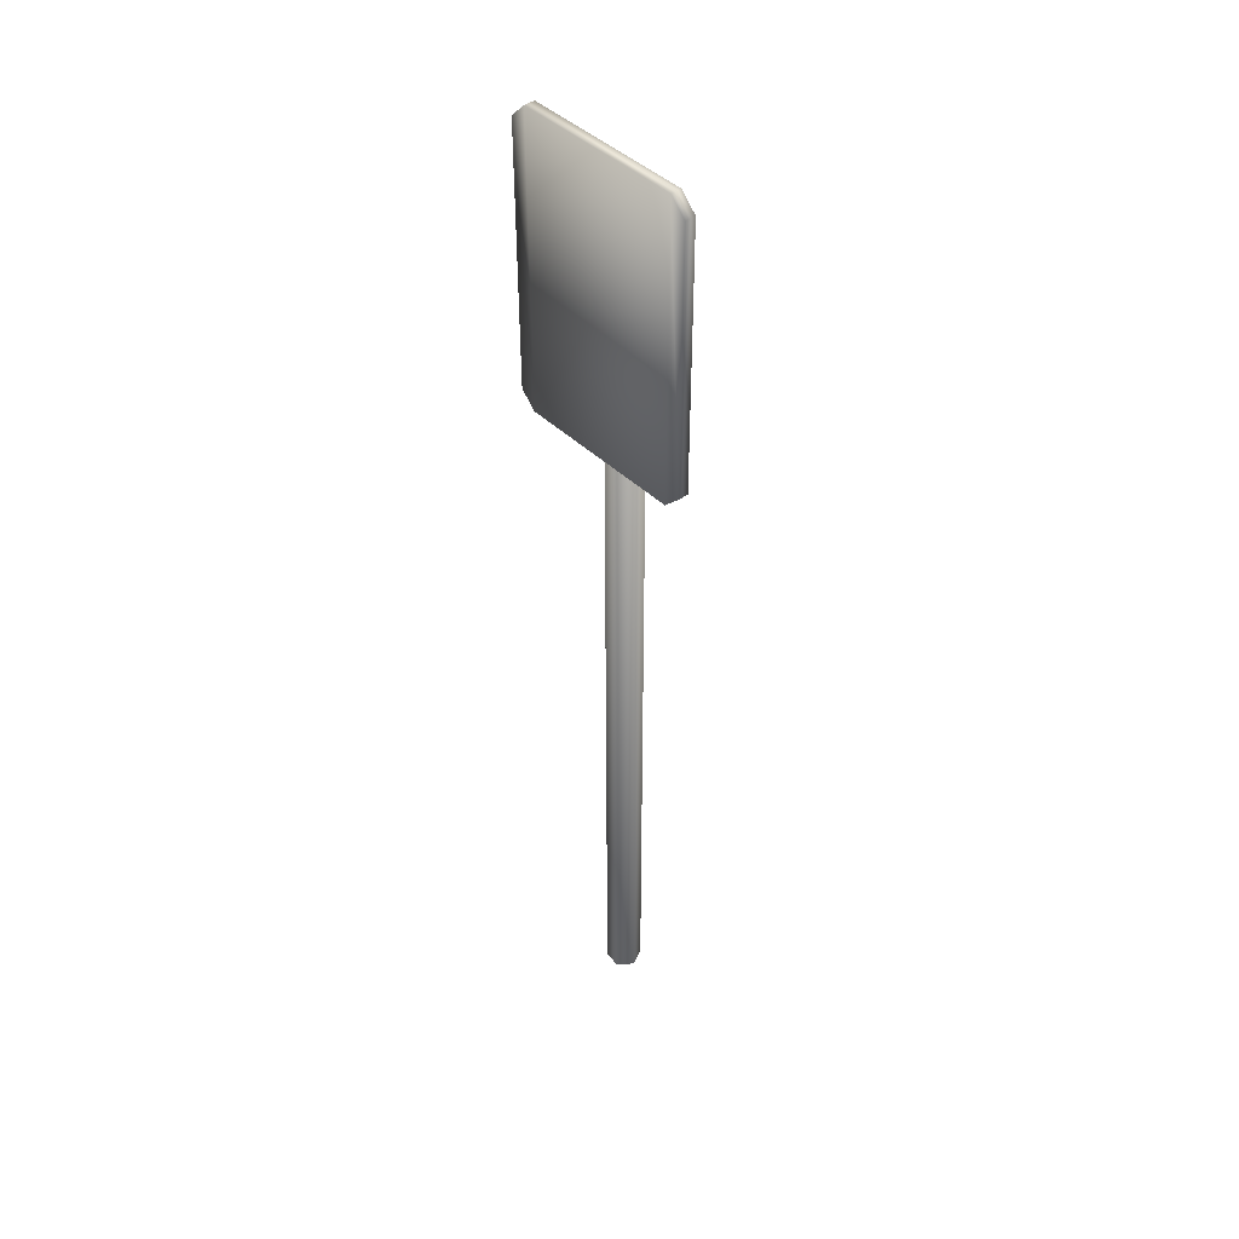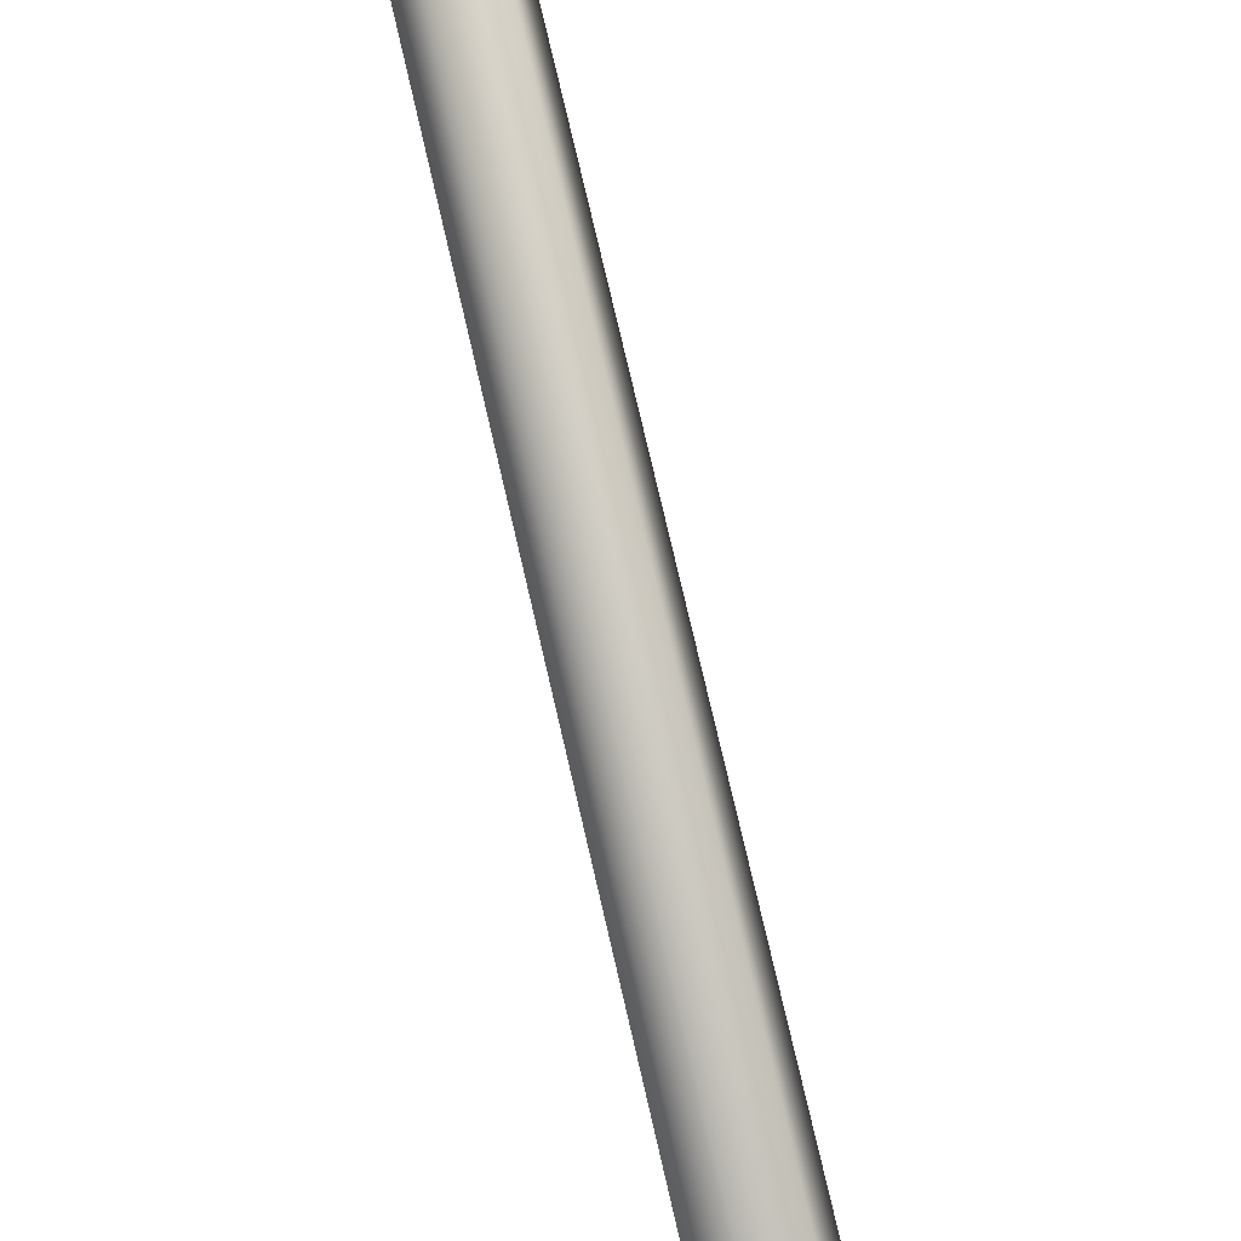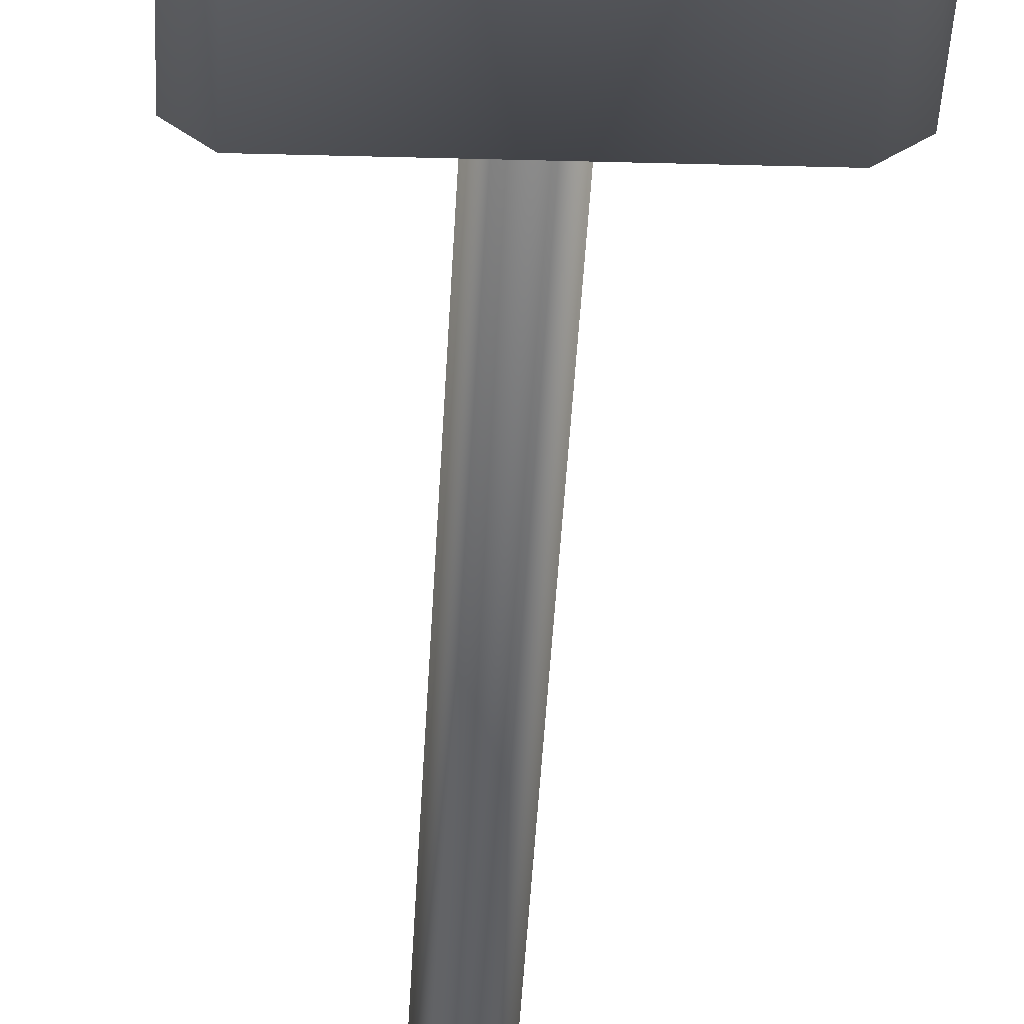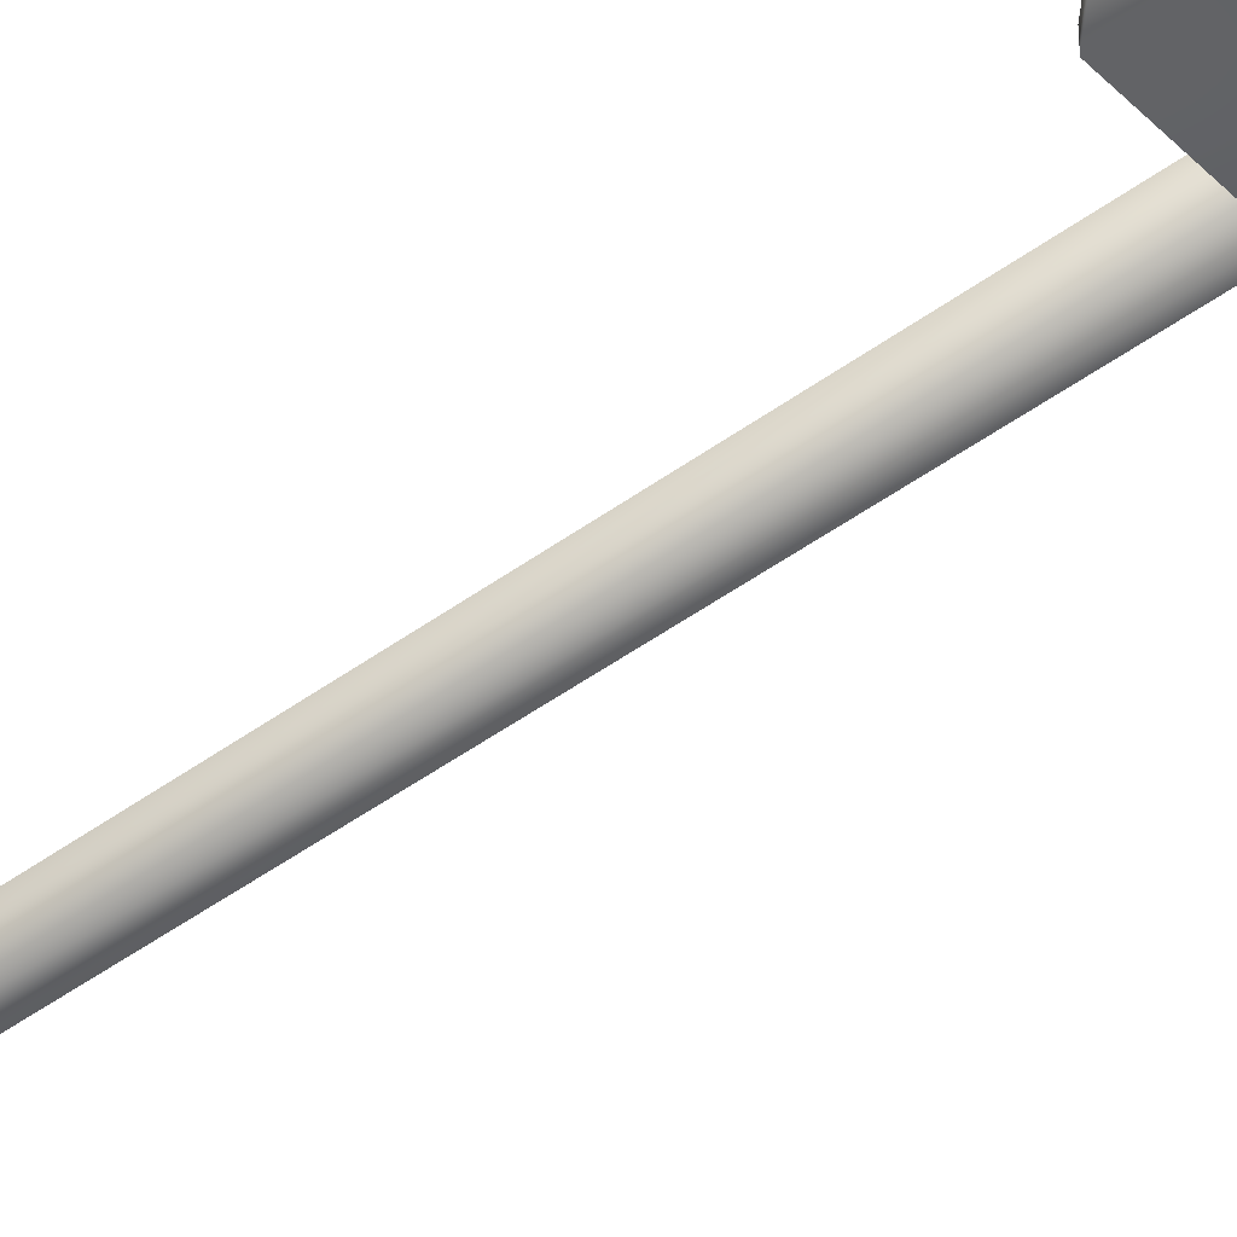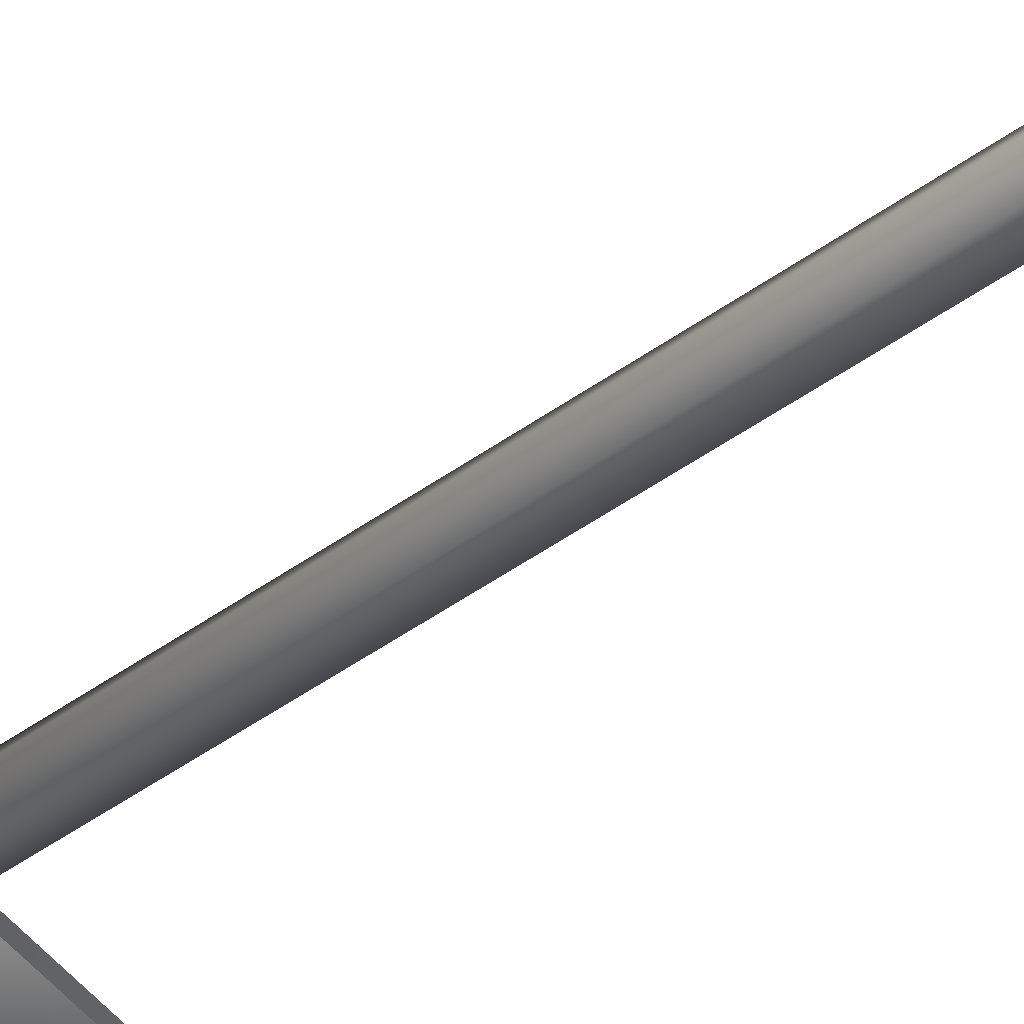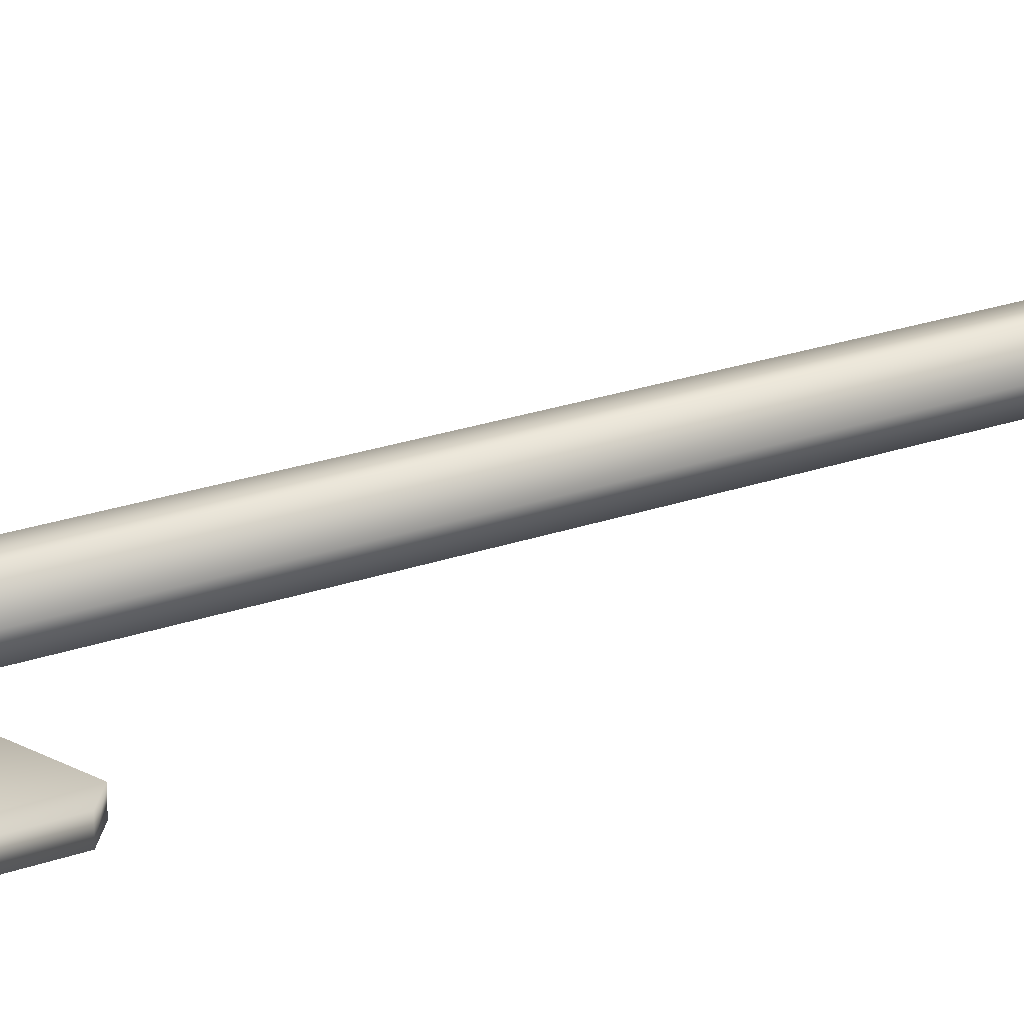
<metadata>
{"format":"obj","ext":"obj","renderer":"f3d","projection":"perspective","resolution":1024,"background":"white","views":[{"elev":43.5,"azim":-131.6,"up":"+Y"},{"elev":62.0,"azim":168.1,"up":"+Z"},{"elev":-32.8,"azim":177.7,"up":"+Z"},{"elev":-44.6,"azim":130.9,"up":"+Z"},{"elev":-51.2,"azim":-52.4,"up":"+Z"},{"elev":16.8,"azim":-129.6,"up":"+Z"}]}
</metadata>
<code>
g fcbg_desertcrystal_streetsign_04
v 0.6323 6.264 -0.1377
v 0.6323 4.575 -0.07061
v 0.6323 6.264 -0.07061
v 0.6323 4.575 -0.1377
v 0.5323 4.475 -0.1377
v 0.5323 4.475 -0.07061
v 0.5323 4.475 -0.1377
v 0.5323 6.364 -0.1377
v -0.5278 6.364 -0.1377
v -0.5278 4.476 -0.1377
v -0.6278 4.576 -0.1377
v -0.5278 6.364 -0.07061
v 0.5323 6.364 -0.07061
v 0.6323 6.264 -0.1377
v 0.6323 6.264 -0.07061
v -0.6278 6.264 -0.1377
v -0.6278 6.264 -0.07061
v -0.5278 6.364 -0.1377
v -0.5278 6.364 -0.07061
v -0.6278 4.576 -0.07061
v -0.5278 4.476 -0.07061
v -0.5278 4.476 -0.1377
v -0.6278 6.264 -0.07061
v -0.5278 4.476 -0.07061
v -0.6278 4.576 -0.07061
v -0.5278 6.364 -0.07061
v 0.5323 6.364 -0.07061
v 0.5323 4.475 -0.07061
v 0.6323 4.575 -0.07061
v 0.6323 6.264 -0.07061
v 0.132 5.991 0.08104
v 0.132 0.0003125 0.08104
v 0.06511 0.0003125 0.1687
v 0.06511 5.991 0.1687
v -0.04508 5.991 0.1636
v -0.04508 0.0003125 0.1636
v -0.09276 0.0003125 0.06137
v -0.09276 5.991 0.06138
v -0.02805 0.0003125 -0.03105
v -0.02805 5.991 -0.03105
v 0.08435 0.0003125 -0.02121
v 0.08435 5.991 -0.02121
v 0.132 0.0003125 0.08104
v 0.132 5.991 0.08104
v -0.04508 5.991 0.1636
v -0.09276 5.991 0.06138
v -0.02805 5.991 -0.03105
v 0.06511 5.991 0.1687
v 0.08435 5.991 -0.02121
v 0.132 5.991 0.08104
g fcbg_desertcrystal_streetsign_04_0
f 3 2 1
f 2 4 1
f 5 4 2
f 6 5 2
f 4 7 1
f 7 8 1
f 8 7 9
f 7 10 9
f 9 10 11
f 9 12 8
f 12 13 8
f 8 13 14
f 13 15 14
f 16 9 11
f 17 16 11
f 16 17 18
f 17 19 18
f 20 17 11
f 21 20 11
f 22 21 11
f 25 24 23
f 24 26 23
f 26 24 27
f 24 28 27
f 27 28 29
f 30 27 29
f 33 32 31
f 34 33 31
f 34 35 33
f 35 36 33
f 37 36 35
f 38 37 35
f 39 37 38
f 40 39 38
f 41 39 40
f 42 41 40
f 43 41 42
f 44 43 42
f 47 46 45
f 47 45 48
f 49 47 48
f 50 49 48

</code>
